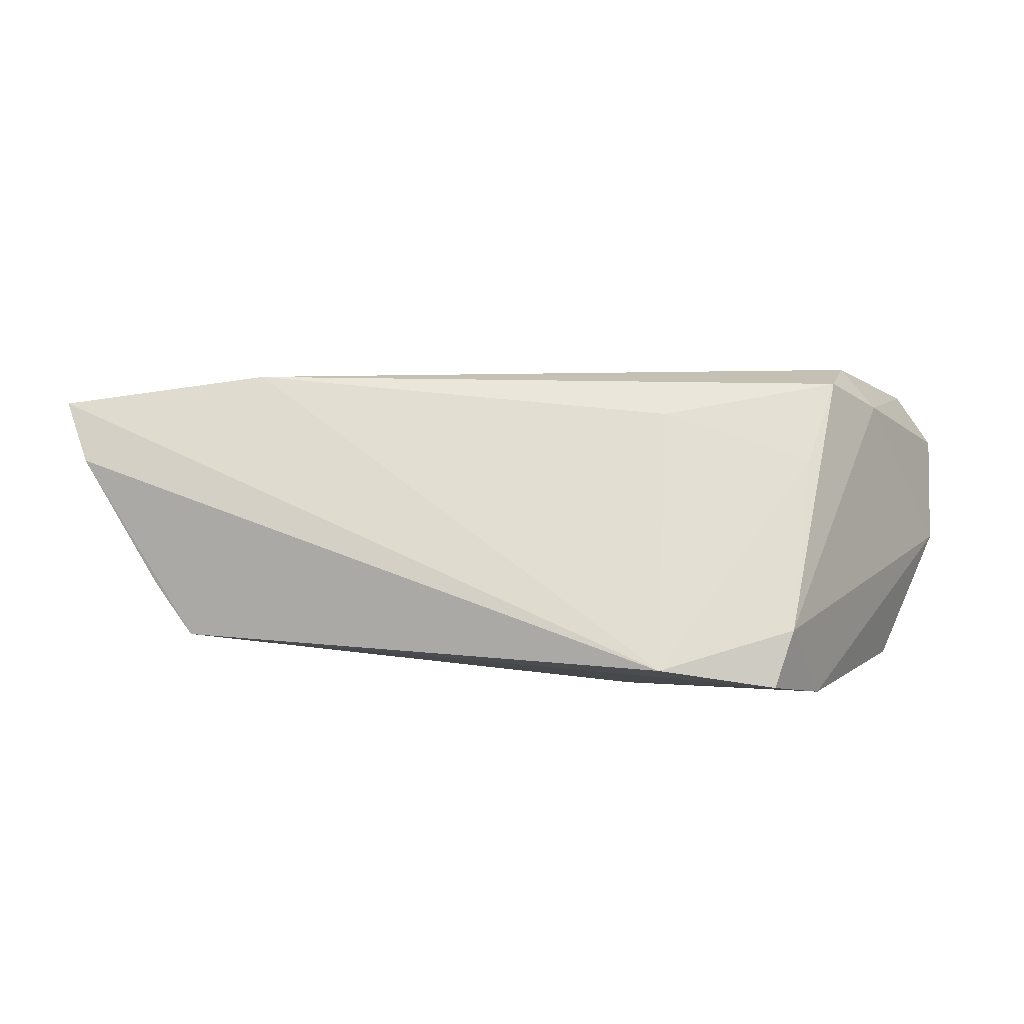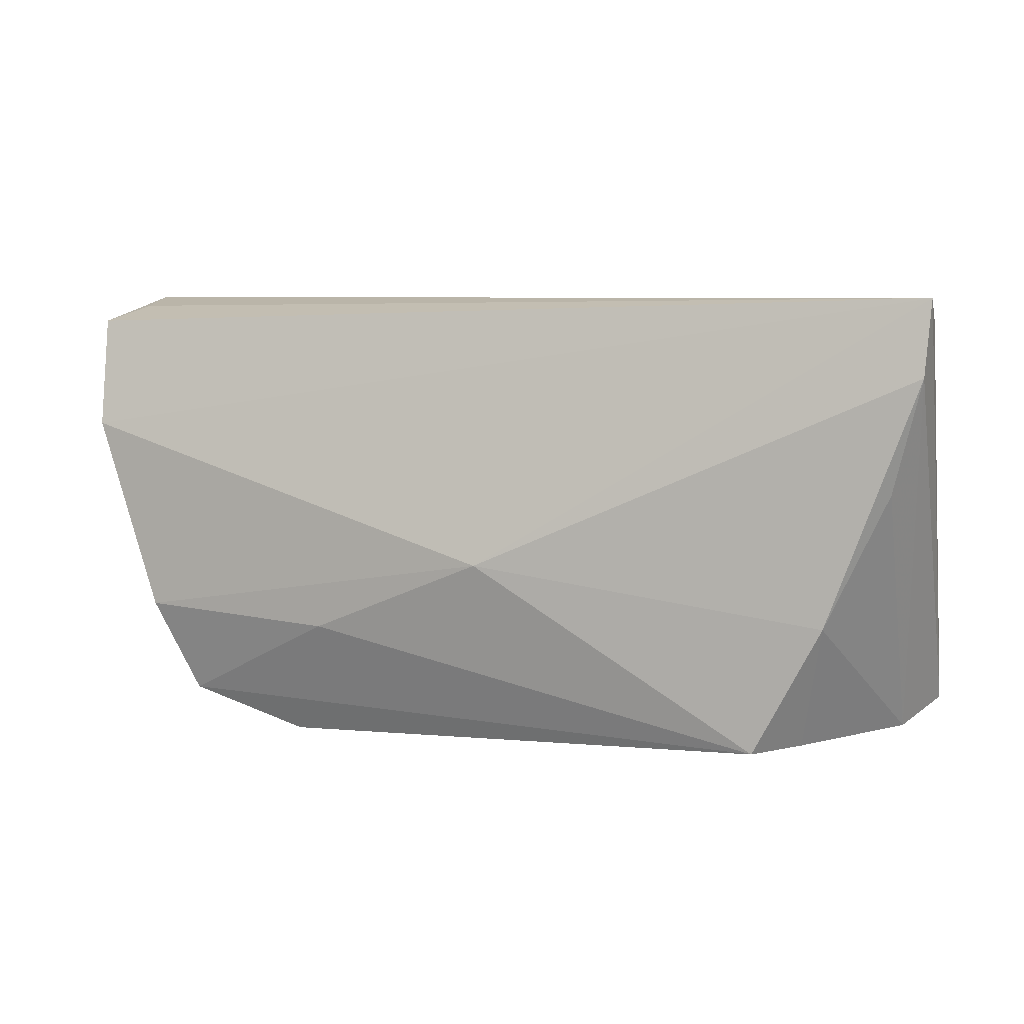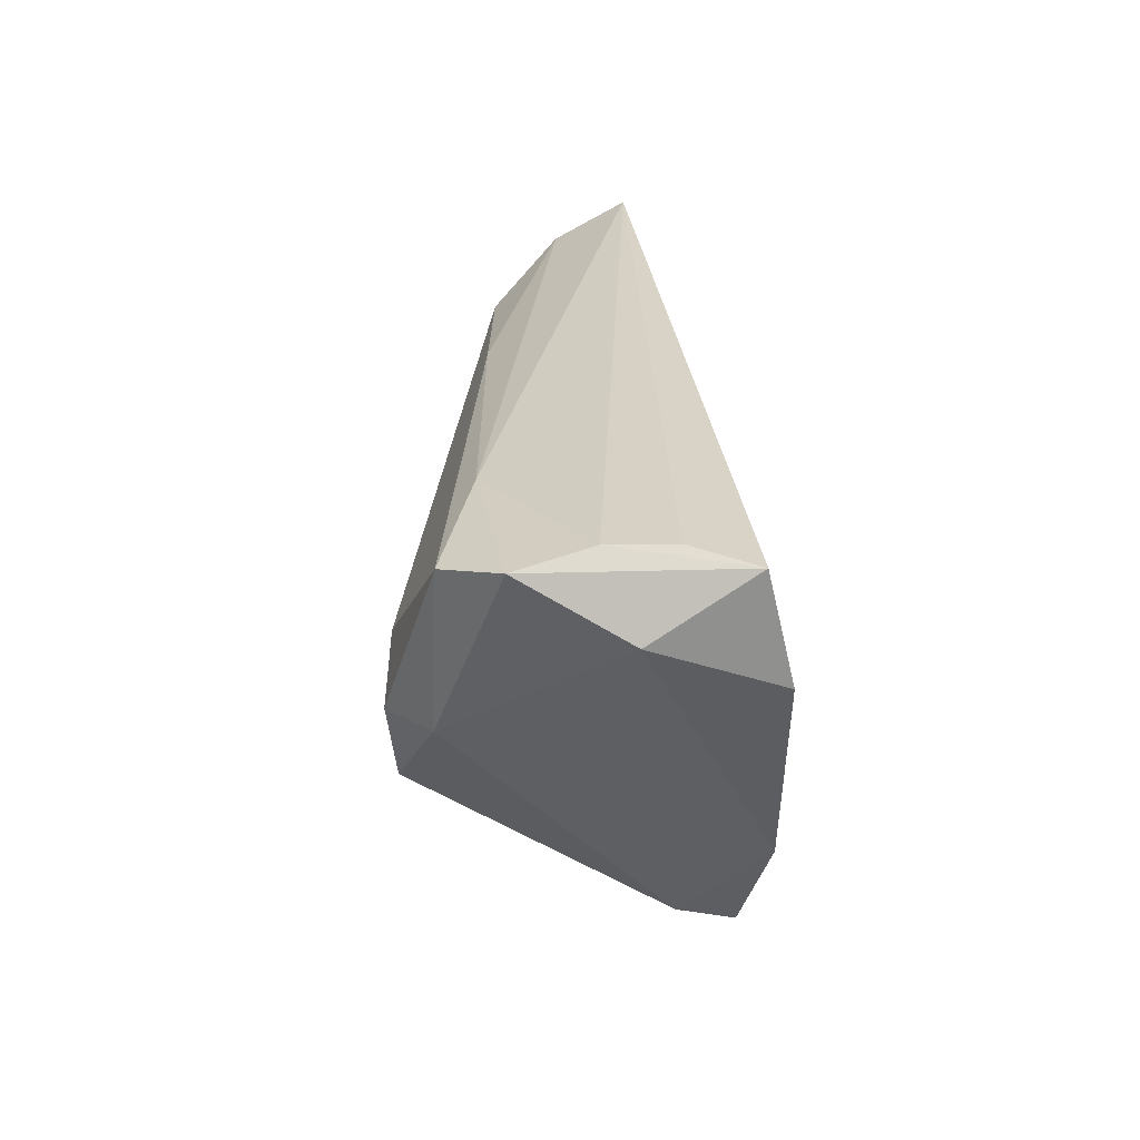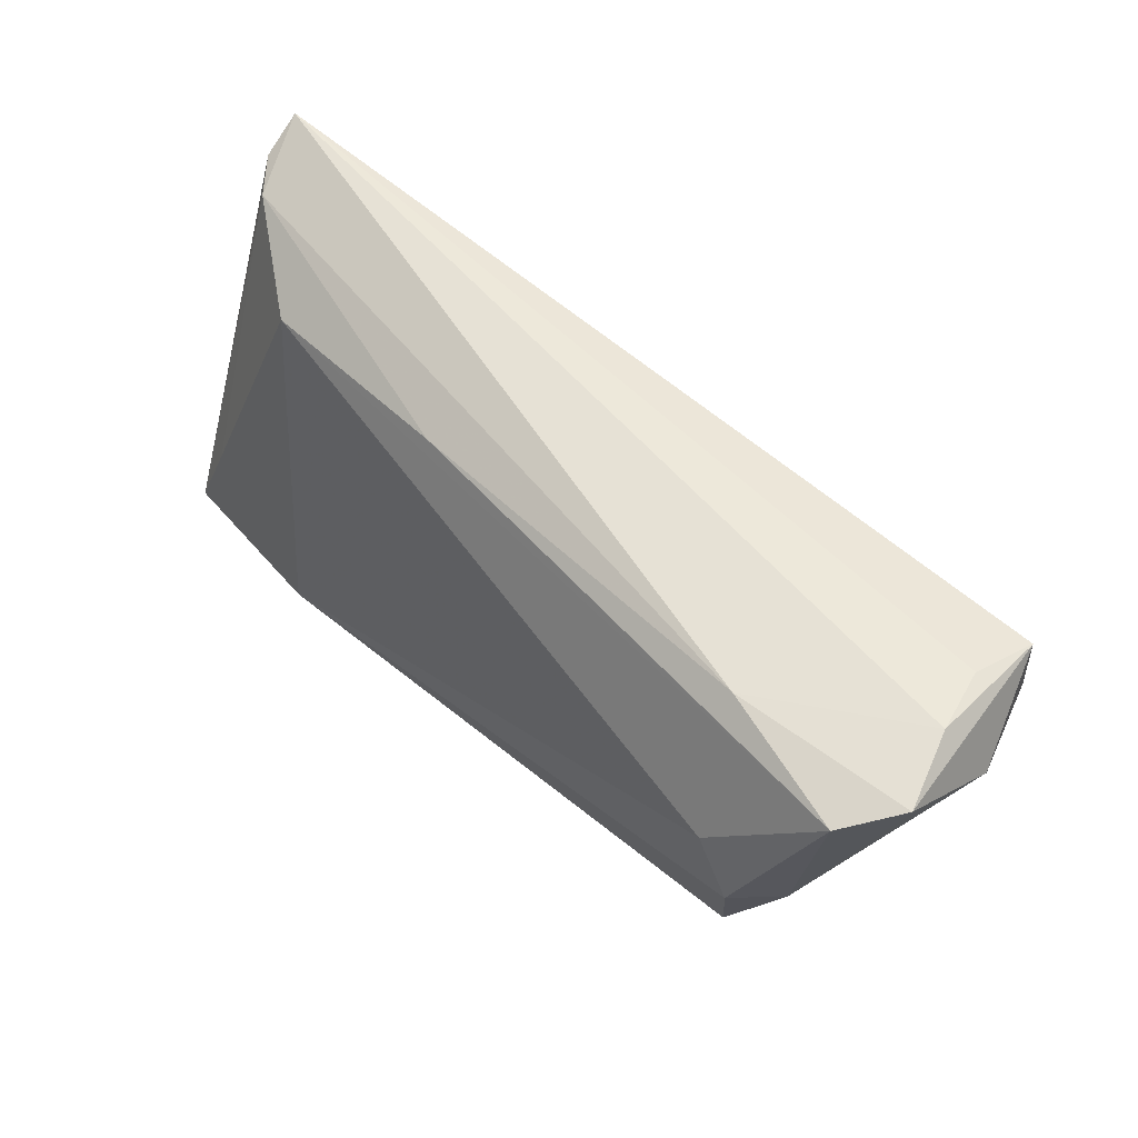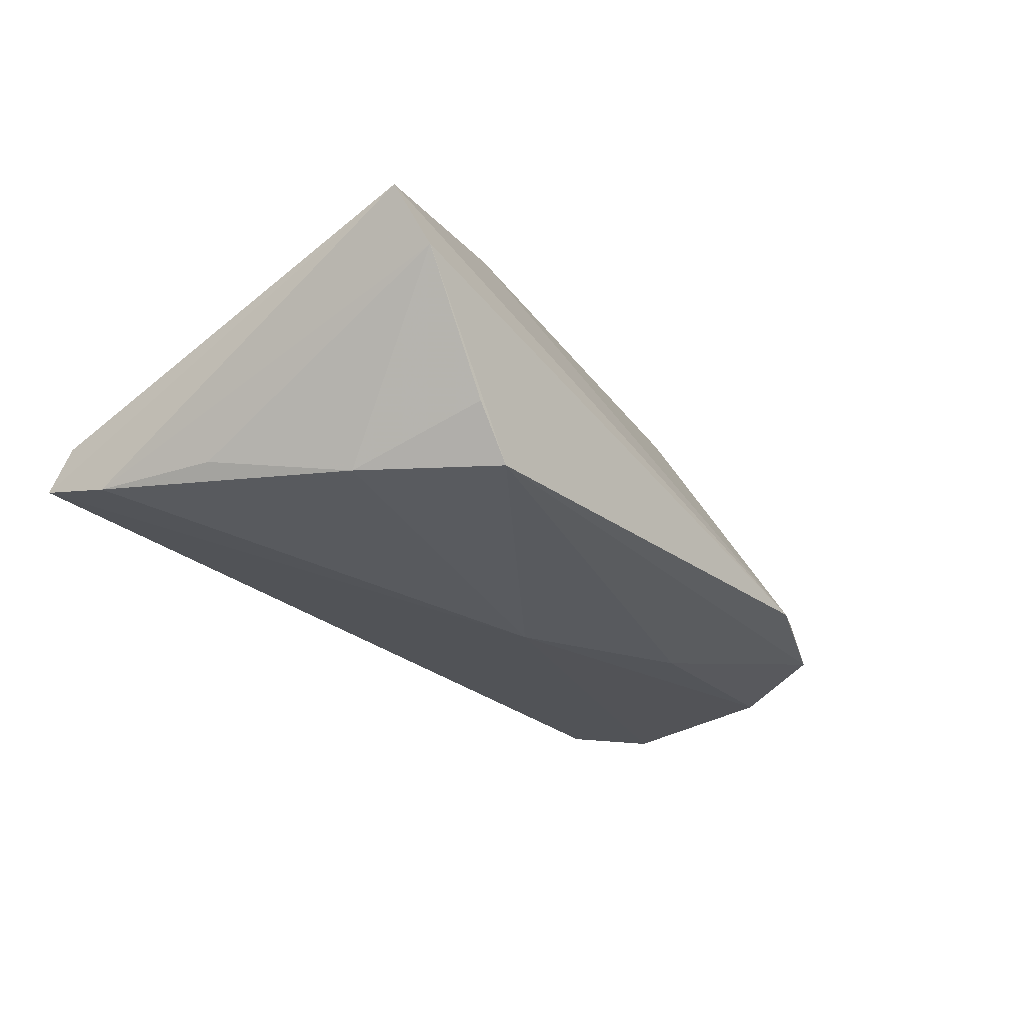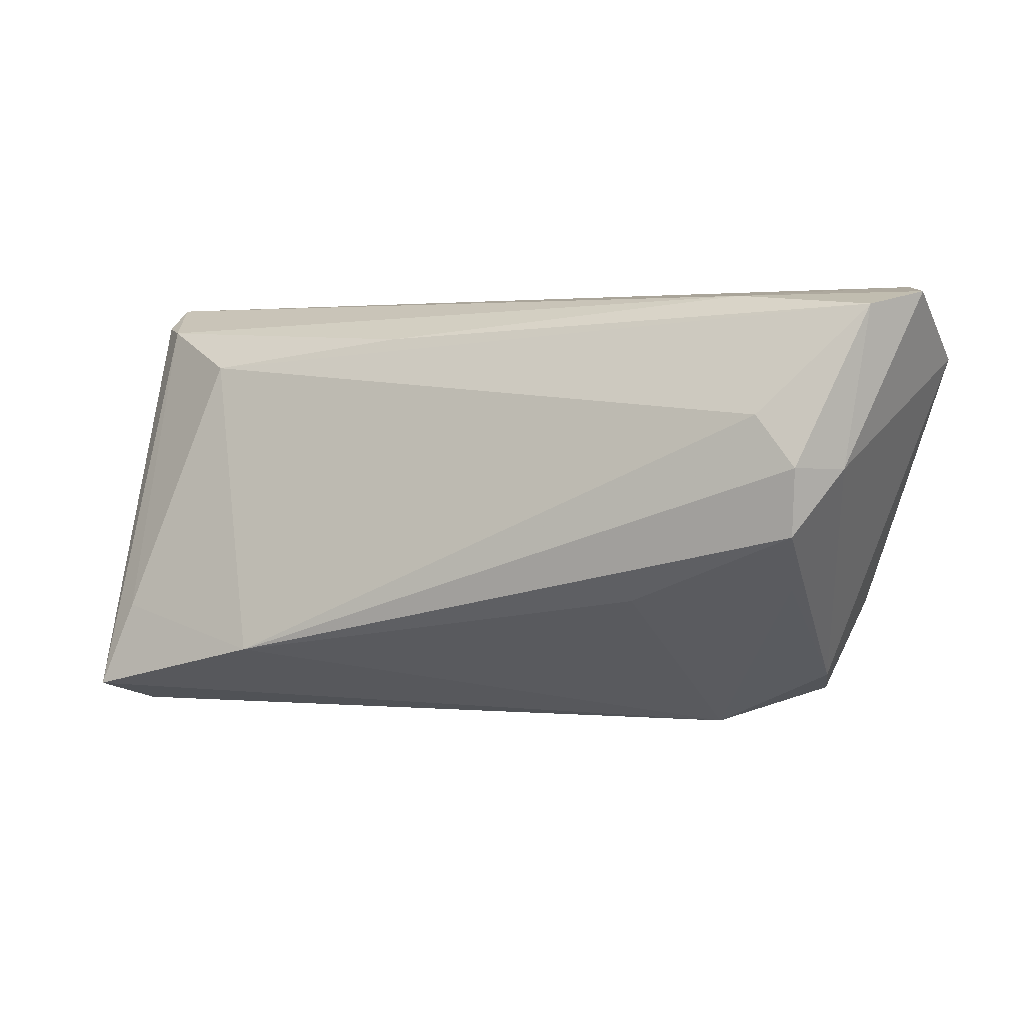
<metadata>
{"format":"obj","ext":"obj","renderer":"f3d","projection":"perspective","resolution":1024,"background":"white","views":[{"elev":9.6,"azim":12.5,"up":"+Z"},{"elev":6.5,"azim":-157.4,"up":"+Y"},{"elev":26.2,"azim":88.1,"up":"+Y"},{"elev":57.6,"azim":45.7,"up":"+Y"},{"elev":-22.4,"azim":-53.3,"up":"+Z"},{"elev":2.6,"azim":23.6,"up":"+Y"}]}
</metadata>
<code>
v 0.03894 -0.02569 -0.01584
v -0.05355 0.02339 0.00142
v -0.03787 -0.02892 -0.01207
v 0.02483 -0.03074 -0.01315
v -0.04254 -0.02879 -0.005538
v 0.05203 0.02428 0.01575
v 0.04147 -0.01017 0.01104
v 0.05747 0.01824 -0.003562
v -0.05742 0.02426 -0.002866
v -0.05208 -0.02871 0.01067
v 0.05236 0.02401 -0.01588
v -0.03042 -0.01976 0.02137
v -0.05763 0.01776 -0.009962
v -0.04089 0.01794 0.009954
v 0.05083 0.02598 -0.007821
v 0.03957 0.01126 0.02078
v 0.01875 -0.01555 -0.01887
v -0.04639 -0.01286 -0.0115
v -0.05806 0.02718 -0.008153
v -0.05552 -0.02601 0.01787
v 0.04355 -0.01396 -0.01914
v 0.05677 0.02602 0.00907
v -0.01345 0.02144 0.01087
v 0.04401 -0.003193 0.02043
v -0.05171 -0.01505 0.01609
v 0.04087 -0.02305 -0.008938
v 0.05145 0.01028 -0.01914
v -0.003487 -0.006324 -0.01914
v 0.04462 0.004985 0.02158
v 0.05326 0.02718 0.0001856
v -0.05382 0.003563 -0.008683
v 0.03484 0.02587 0.01194
v 0.02264 -0.01176 0.01682
v 0.04922 0.00486 0.01648
f 8 21 27
f 27 11 8
f 19 11 27
f 15 11 19
f 10 3 4
f 16 14 12
f 26 21 8
f 8 34 26
f 6 14 16
f 28 27 21
f 19 27 28
f 28 13 19
f 11 15 30
f 30 15 19
f 18 28 3
f 13 28 18
f 1 4 3
f 21 26 1
f 1 26 4
f 9 2 19
f 25 12 14
f 14 2 25
f 24 26 34
f 10 4 20
f 4 12 20
f 12 25 20
f 20 13 10
f 2 9 20
f 20 25 2
f 19 13 20
f 20 9 19
f 23 2 14
f 14 6 23
f 17 28 21
f 3 28 17
f 21 1 17
f 17 1 3
f 22 34 8
f 22 6 34
f 8 11 22
f 11 30 22
f 5 3 10
f 10 18 5
f 5 18 3
f 10 13 31
f 31 18 10
f 13 18 31
f 34 6 29
f 29 24 34
f 29 6 16
f 16 12 29
f 12 24 29
f 33 12 4
f 33 24 12
f 4 26 7
f 26 24 7
f 7 33 4
f 24 33 7
f 2 23 32
f 32 23 6
f 19 2 32
f 6 22 32
f 32 30 19
f 32 22 30

</code>
